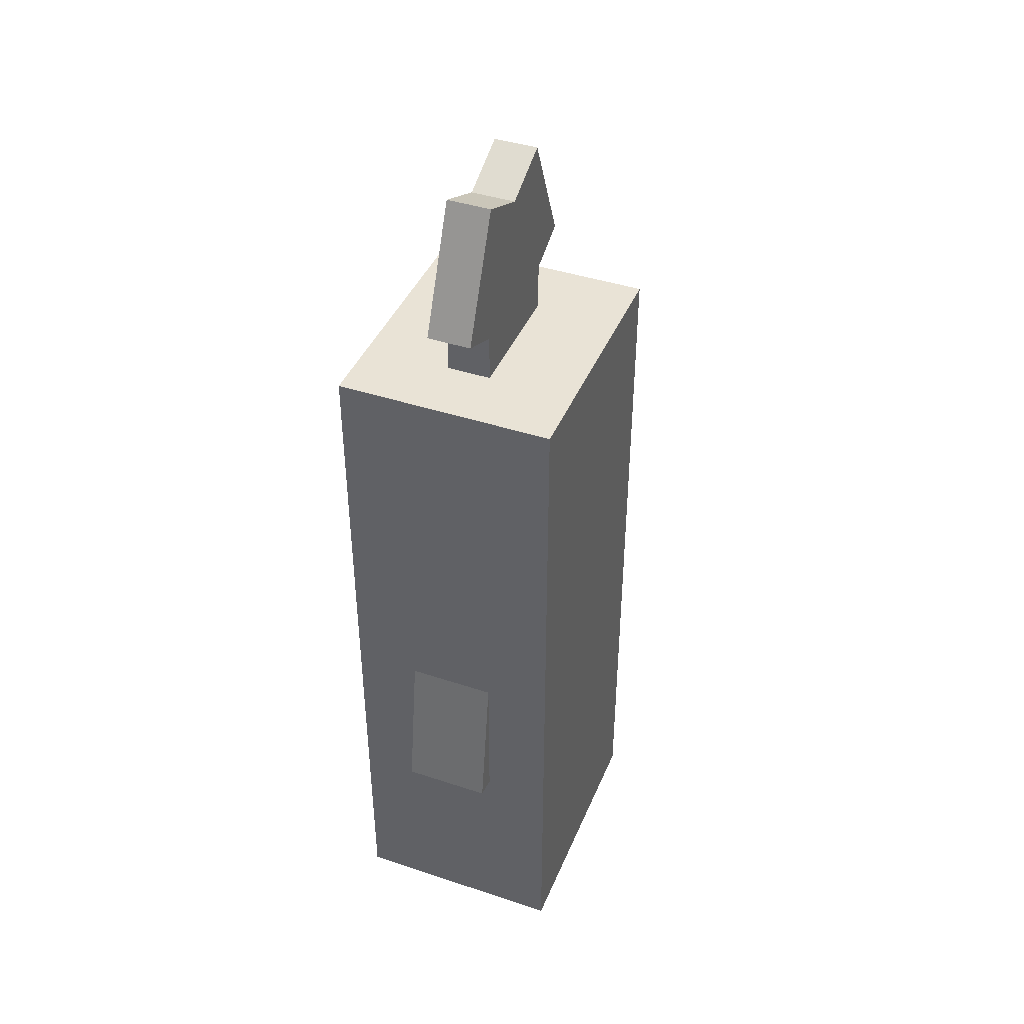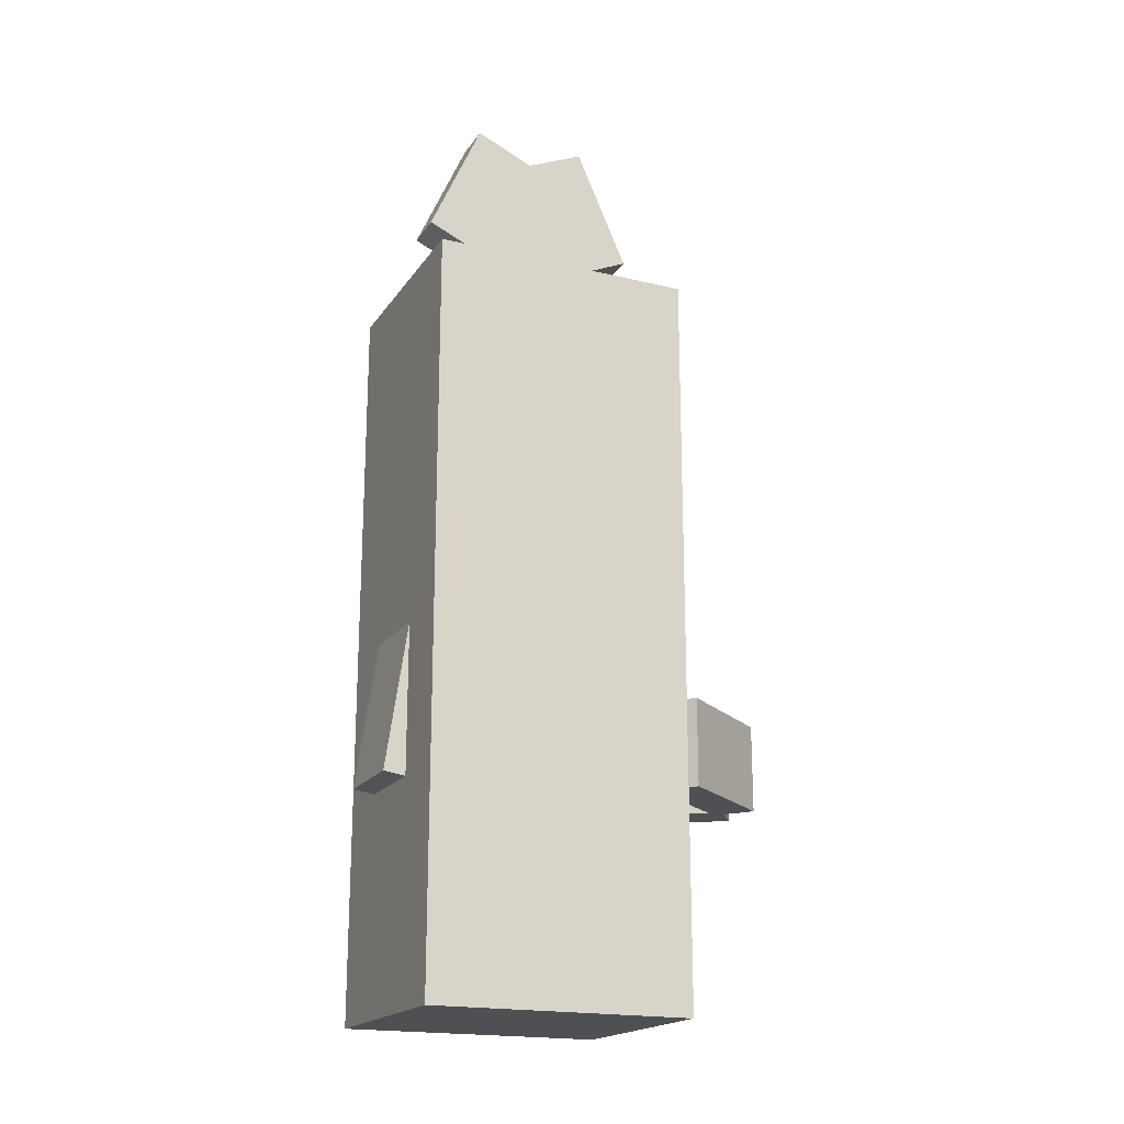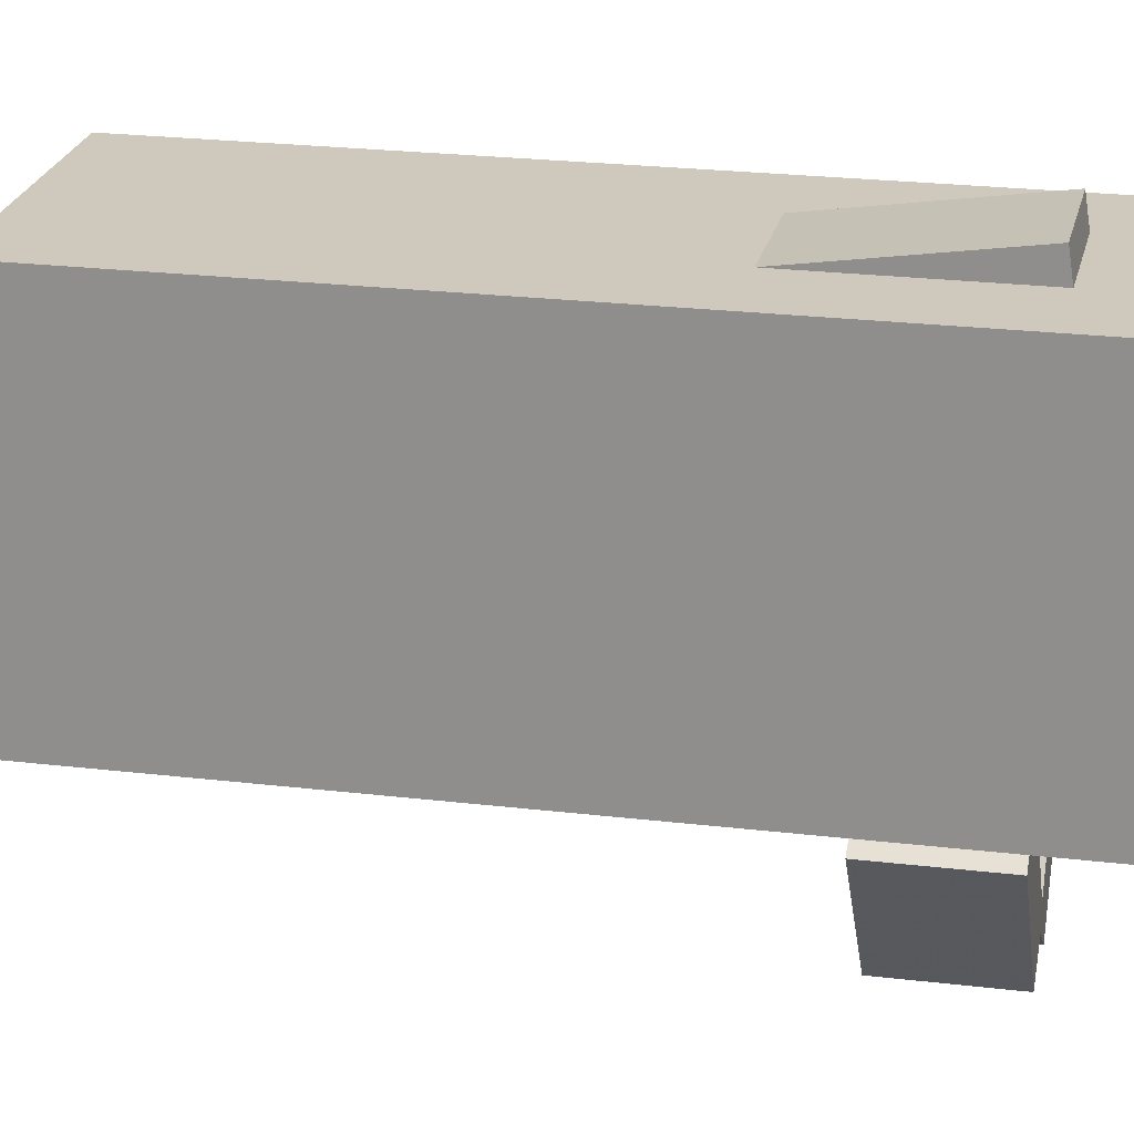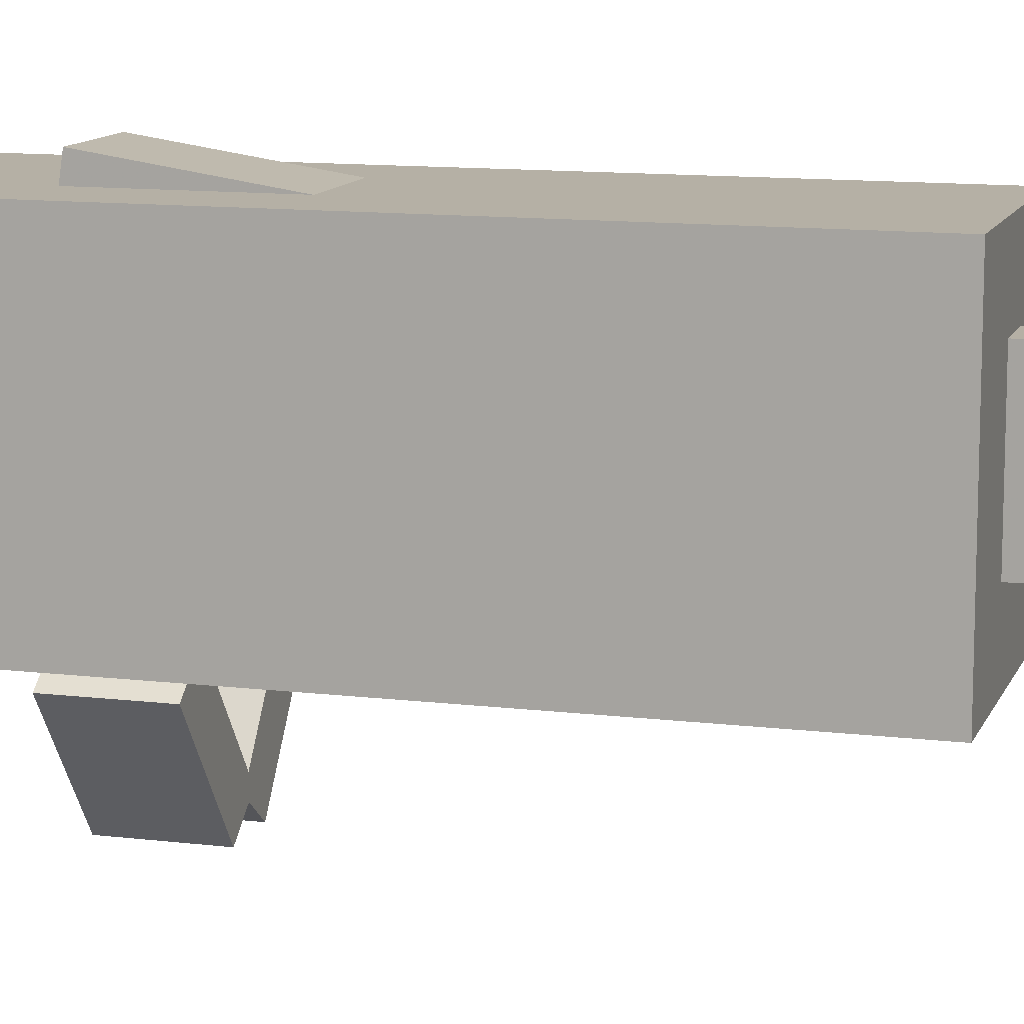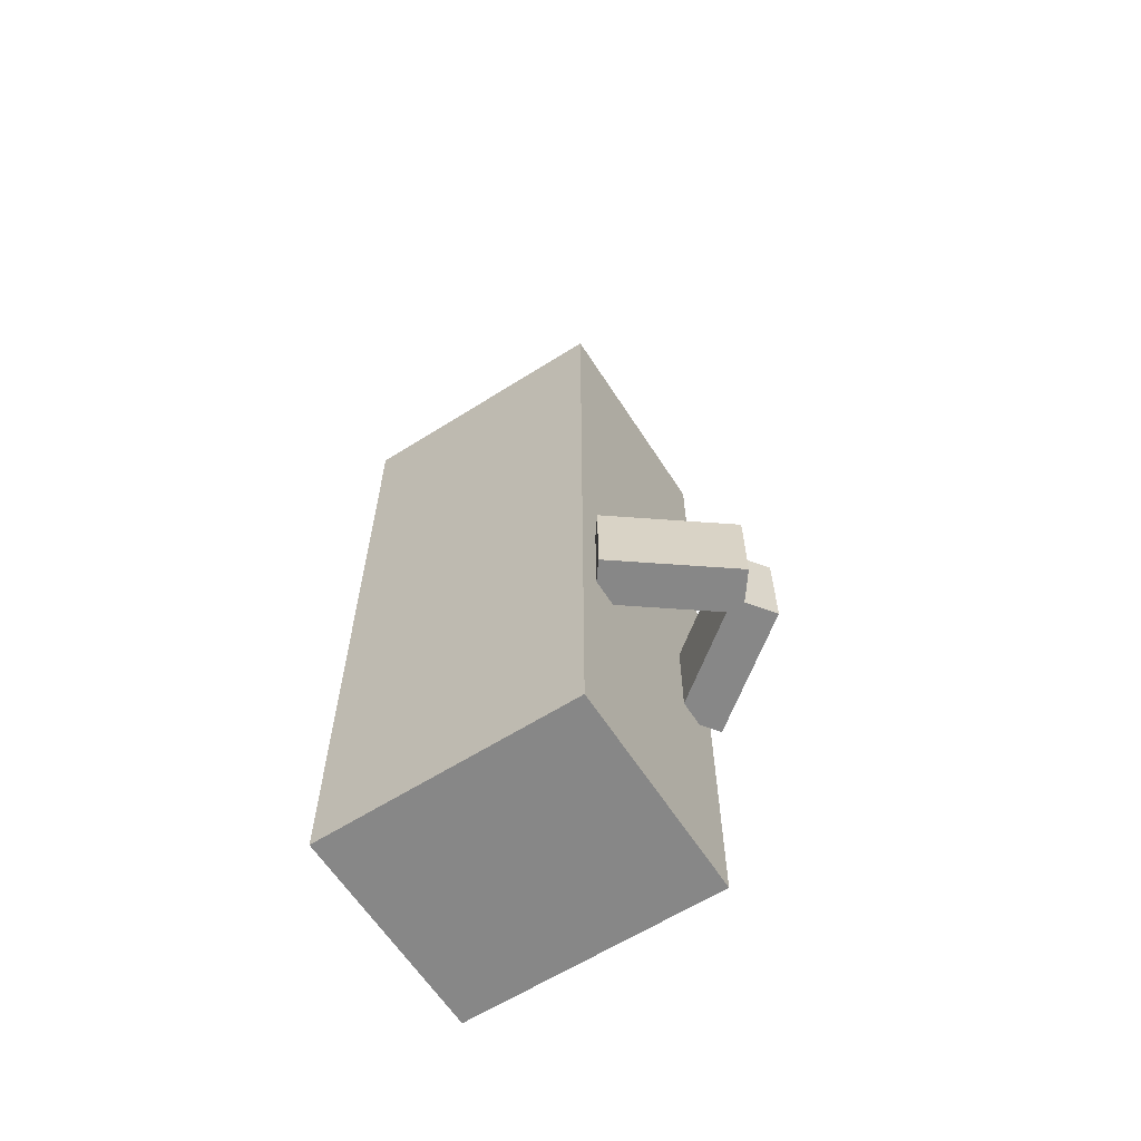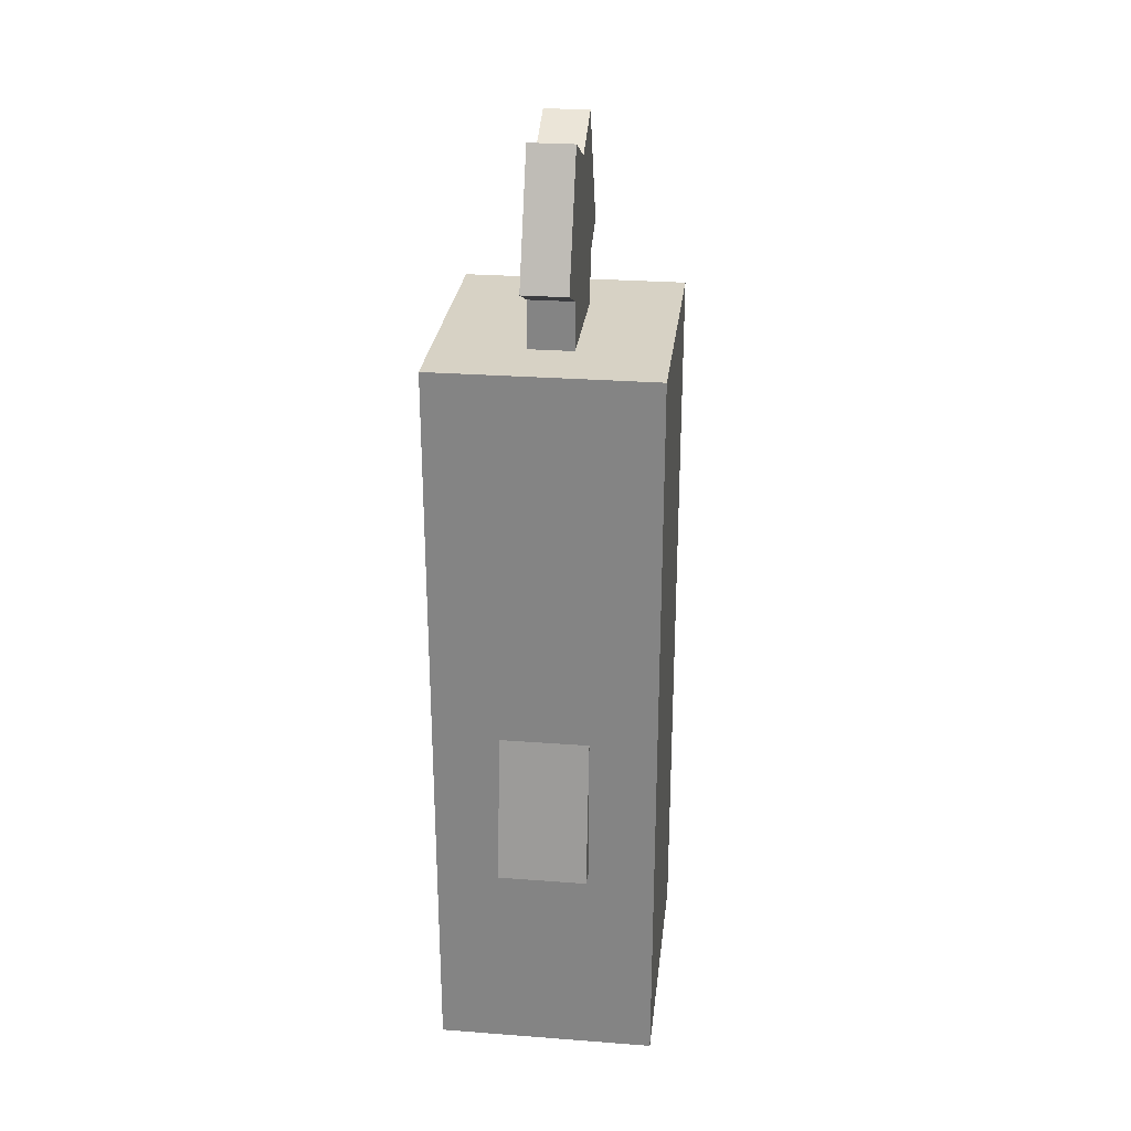
<metadata>
{"format":"obj","ext":"obj","renderer":"f3d","projection":"perspective","resolution":1024,"background":"white","views":[{"elev":42.0,"azim":-158.3,"up":"+Z"},{"elev":-19.2,"azim":-114.3,"up":"+Z"},{"elev":22.4,"azim":101.9,"up":"+Y"},{"elev":11.7,"azim":-73.6,"up":"+Y"},{"elev":-62.3,"azim":-57.3,"up":"+Z"},{"elev":27.5,"azim":-173.4,"up":"+Z"}]}
</metadata>
<code>
o body
v 0.1562 -0.1875 -0.25
v -0.1562 -0.1875 -0.25
v -0.1562 0.1875 -0.25
v 0.1562 0.1875 -0.25
v -0.1562 -0.1875 0.8125
v 0.1562 -0.1875 0.8125
v 0.1562 0.1875 0.8125
v -0.1562 0.1875 0.8125
f 1 2 3 4
f 5 6 7 8
f 4 3 8 7
f 6 5 2 1
f 6 1 4 7
f 2 5 8 3
o dorsal_fin
v 0.0625 0.03329 0.03492
v -0.0625 0.03329 0.03492
v -0.0625 0.2188 0.0625
v 0.0625 0.2188 0.0625
v -0.0625 -0.01268 0.344
v 0.0625 -0.01268 0.344
v 0.0625 0.1728 0.3716
v -0.0625 0.1728 0.3716
f 9 10 11 12
f 13 14 15 16
f 12 11 16 15
f 14 13 10 9
f 14 9 12 15
f 10 13 16 11
o pectoral_fin1
v 0.01257 -0.3187 0.0625
v -0.03741 -0.3562 0.0625
v -0.15 -0.2063 0.0625
v -0.1 -0.1687 0.0625
v -0.03741 -0.3562 0.1875
v 0.01257 -0.3187 0.1875
v -0.1 -0.1687 0.1875
v -0.15 -0.2063 0.1875
f 17 18 19 20
f 21 22 23 24
f 20 19 24 23
f 22 21 18 17
f 22 17 20 23
f 18 21 24 19
o pectoral_fin2
v 0.03741 -0.3562 0.0625
v -0.01257 -0.3187 0.0625
v 0.1 -0.1687 0.0625
v 0.15 -0.2063 0.0625
v -0.01257 -0.3187 0.1875
v 0.03741 -0.3562 0.1875
v 0.15 -0.2063 0.1875
v 0.1 -0.1687 0.1875
f 25 26 27 28
f 29 30 31 32
f 28 27 32 31
f 30 29 26 25
f 30 25 28 31
f 26 29 32 27
o tail1
v 0.03125 -0.09375 0.8125
v -0.03125 -0.09375 0.8125
v -0.03125 0.09375 0.8125
v 0.03125 0.09375 0.8125
v -0.03125 -0.09375 1
v 0.03125 -0.09375 1
v 0.03125 0.09375 1
v -0.03125 0.09375 1
f 33 34 35 36
f 37 38 39 40
f 36 35 40 39
f 38 37 34 33
f 38 33 36 39
f 34 37 40 35
o tail2
v 0.03125 -0.08797 1.004
v -0.03125 -0.08797 1.004
v -0.03125 -0.01203 0.833
v 0.03125 -0.01203 0.833
v -0.03125 0.08347 1.08
v 0.03125 0.08347 1.08
v 0.03125 0.1594 0.909
v -0.03125 0.1594 0.909
f 41 42 43 44
f 45 46 47 48
f 44 43 48 47
f 46 45 42 41
f 46 41 44 47
f 42 45 48 43
o tail3
v 0.03125 0.01203 0.833
v -0.03125 0.01203 0.833
v -0.03125 0.08797 1.004
v 0.03125 0.08797 1.004
v -0.03125 -0.1594 0.909
v 0.03125 -0.1594 0.909
v 0.03125 -0.08347 1.08
v -0.03125 -0.08347 1.08
f 49 50 51 52
f 53 54 55 56
f 52 51 56 55
f 54 53 50 49
f 54 49 52 55
f 50 53 56 51

</code>
